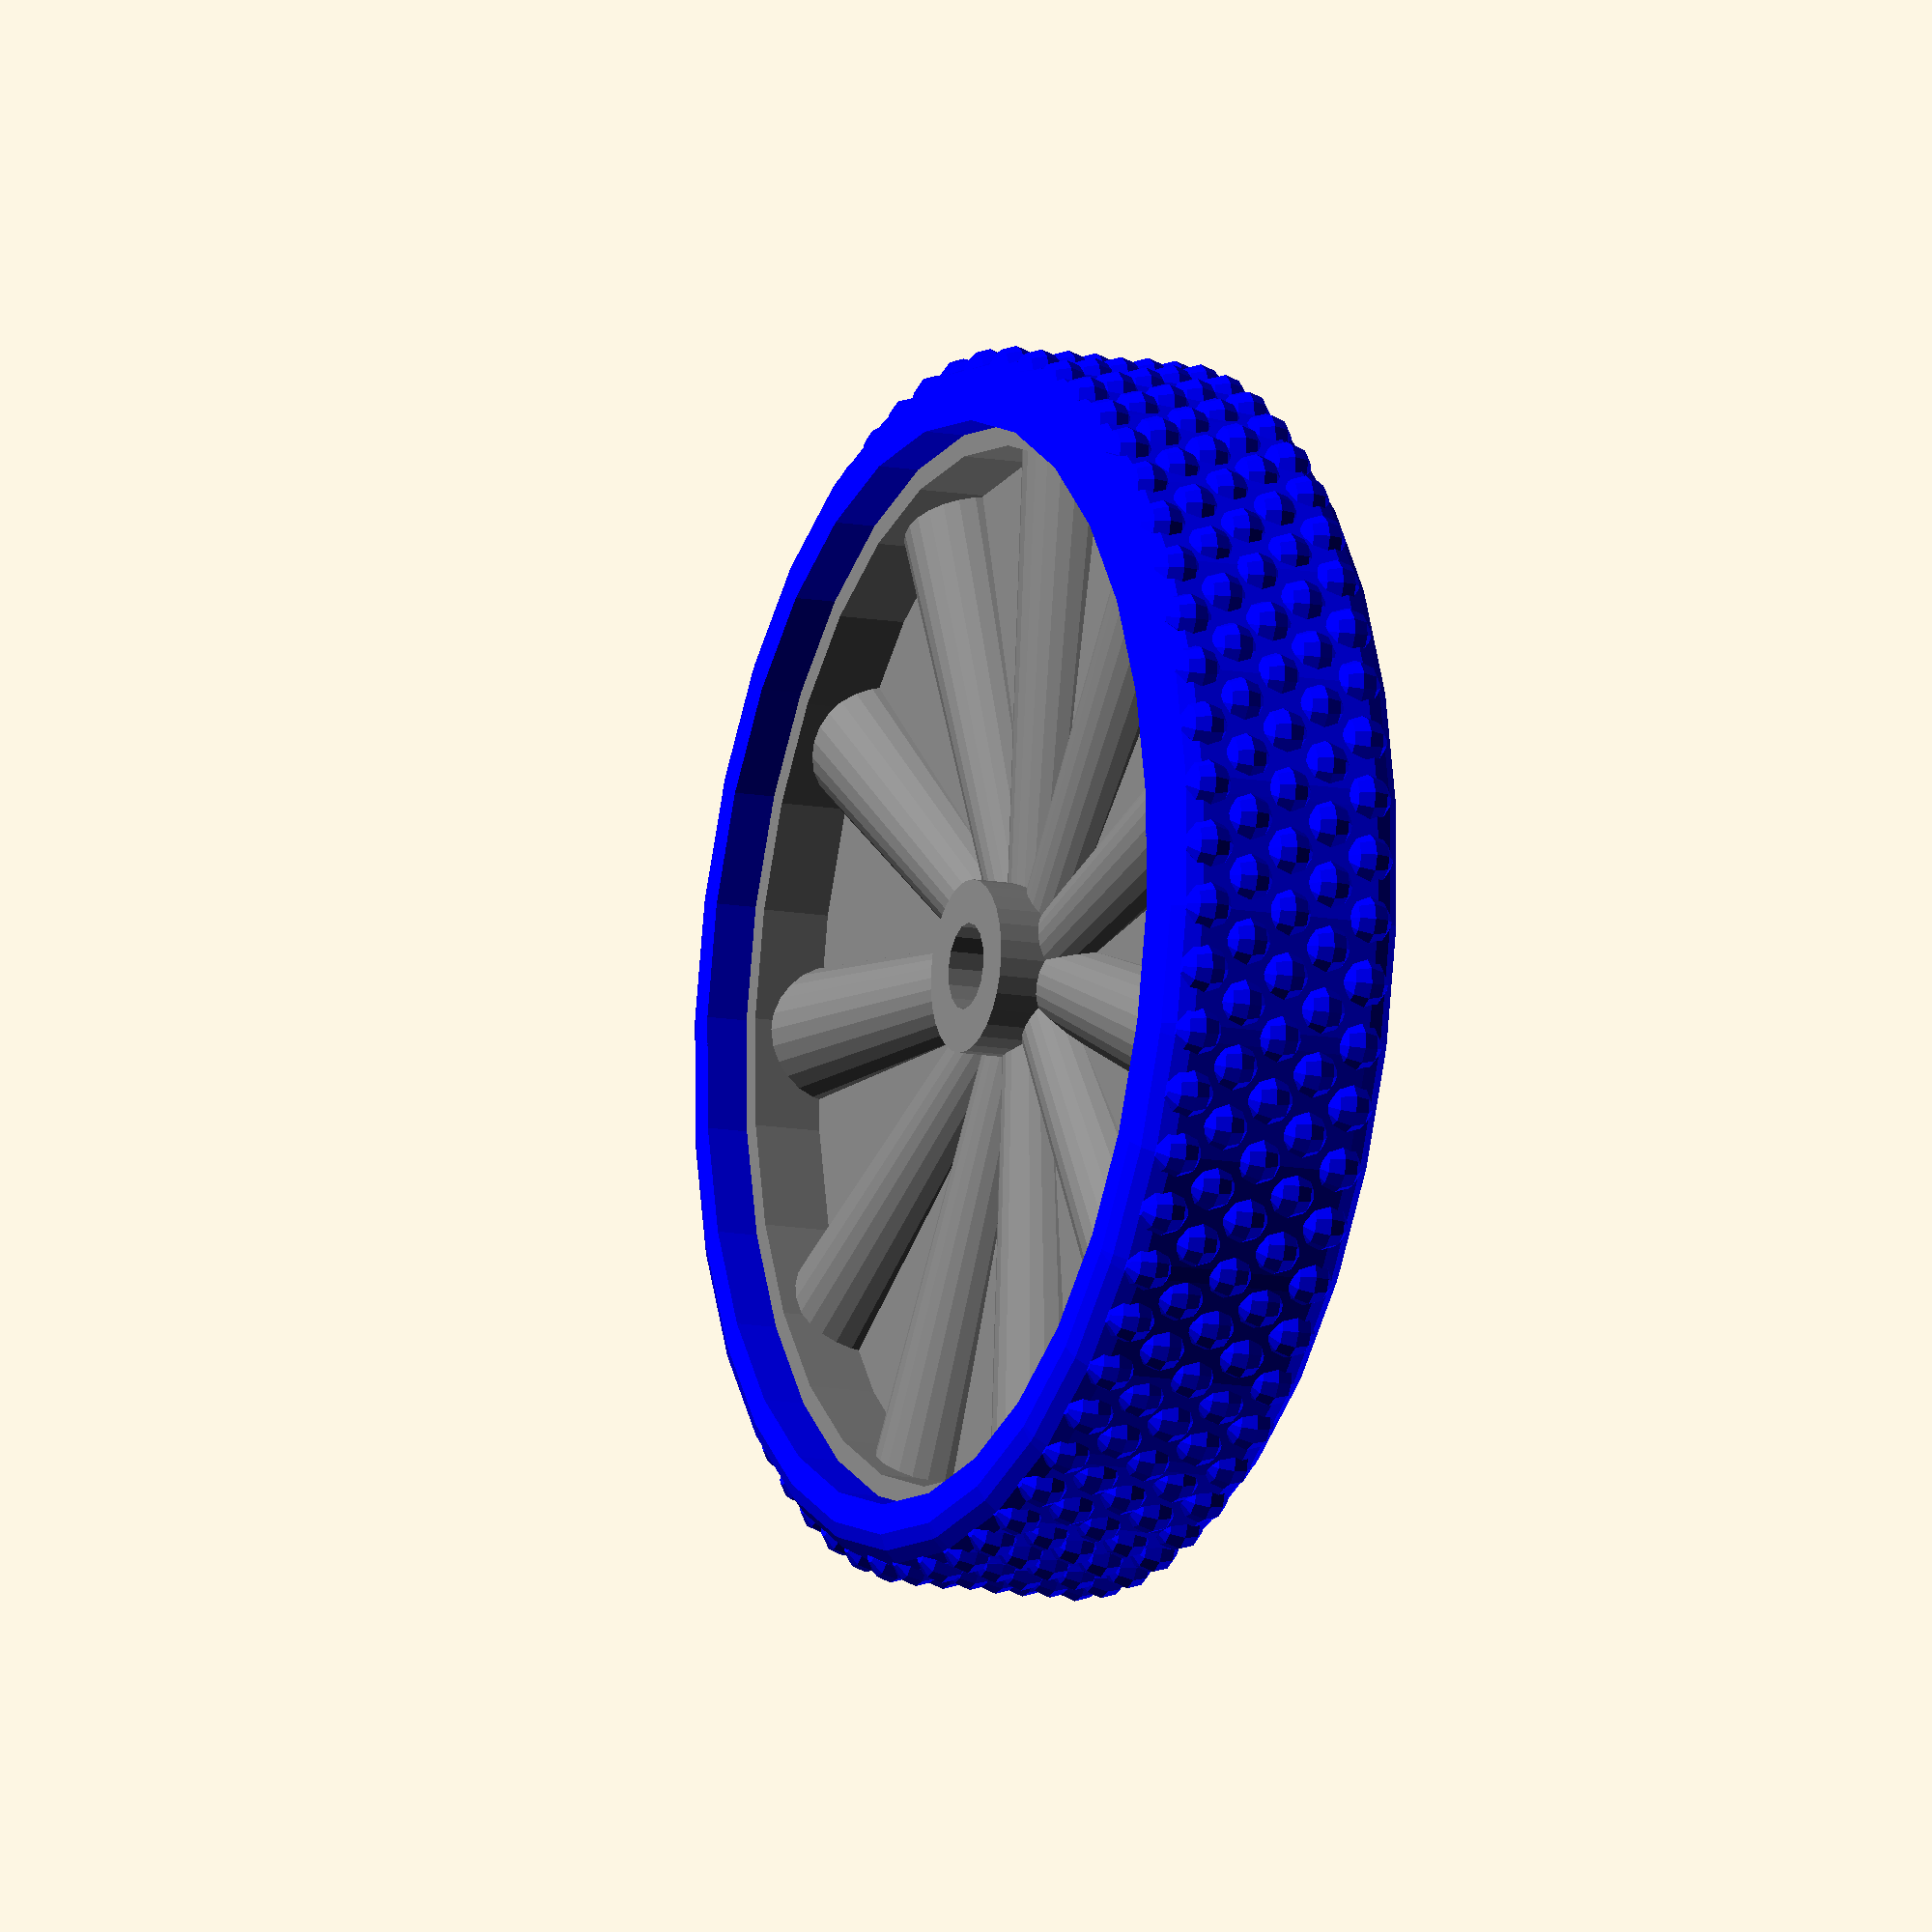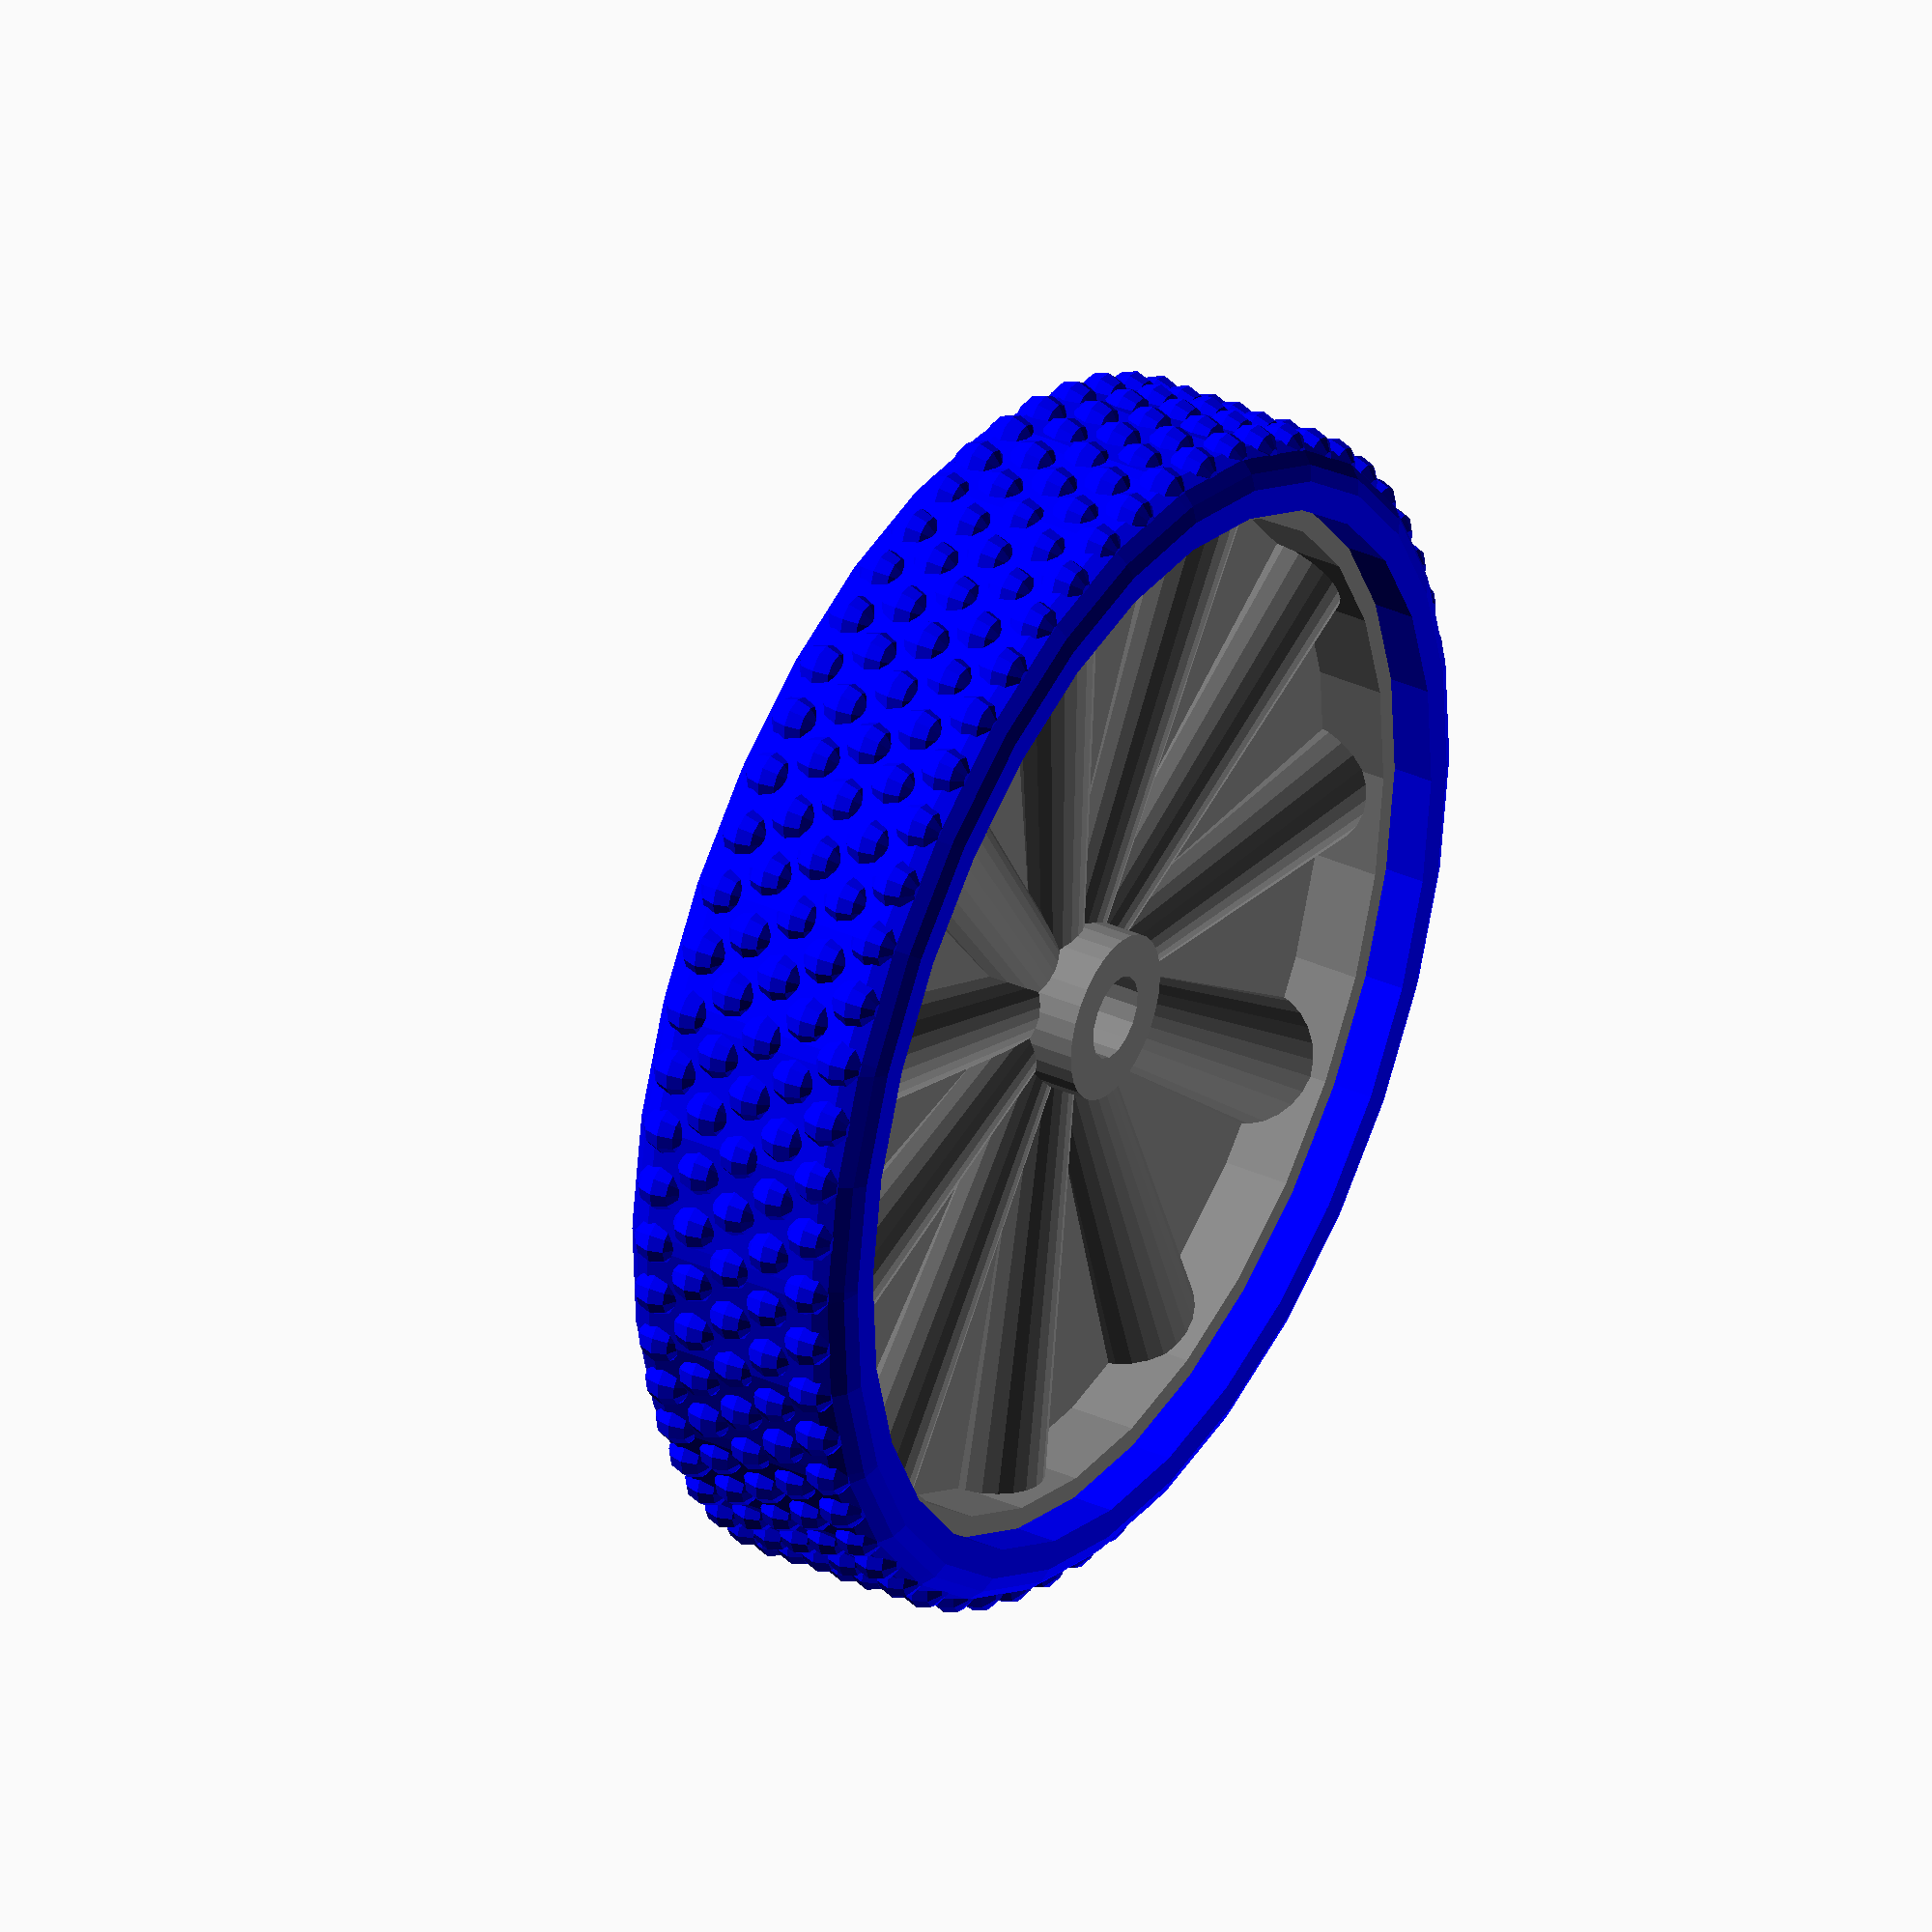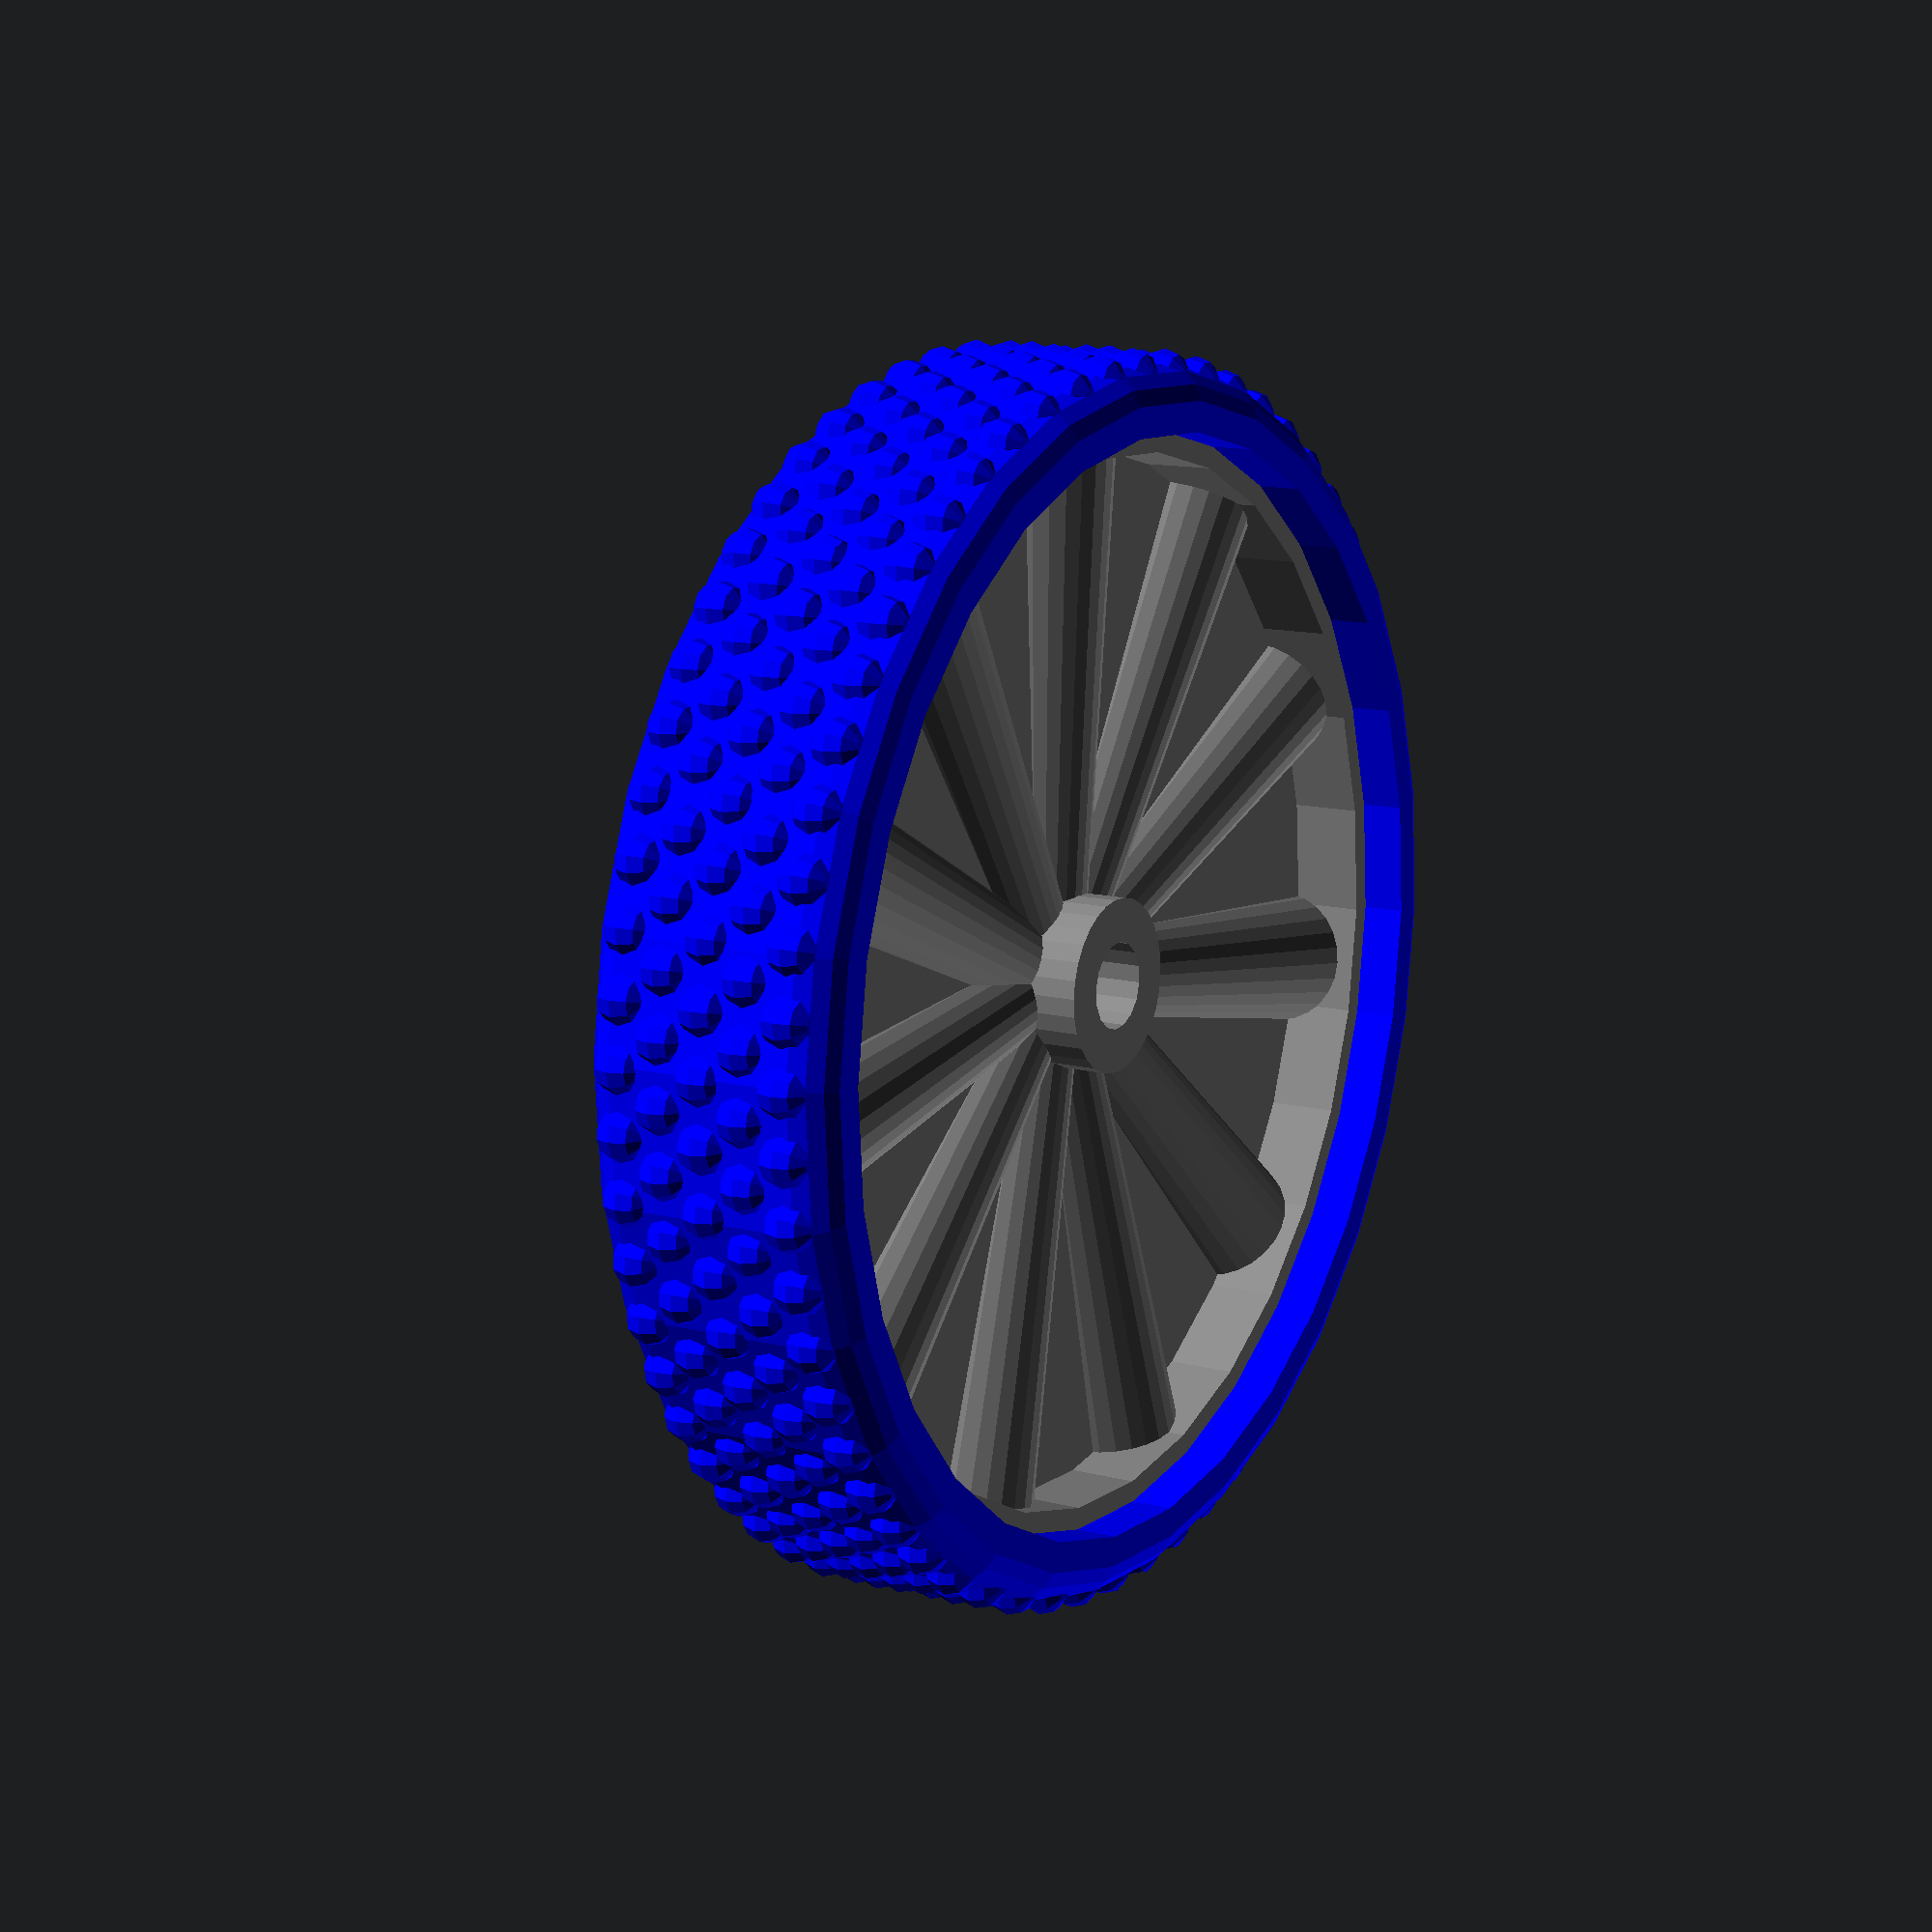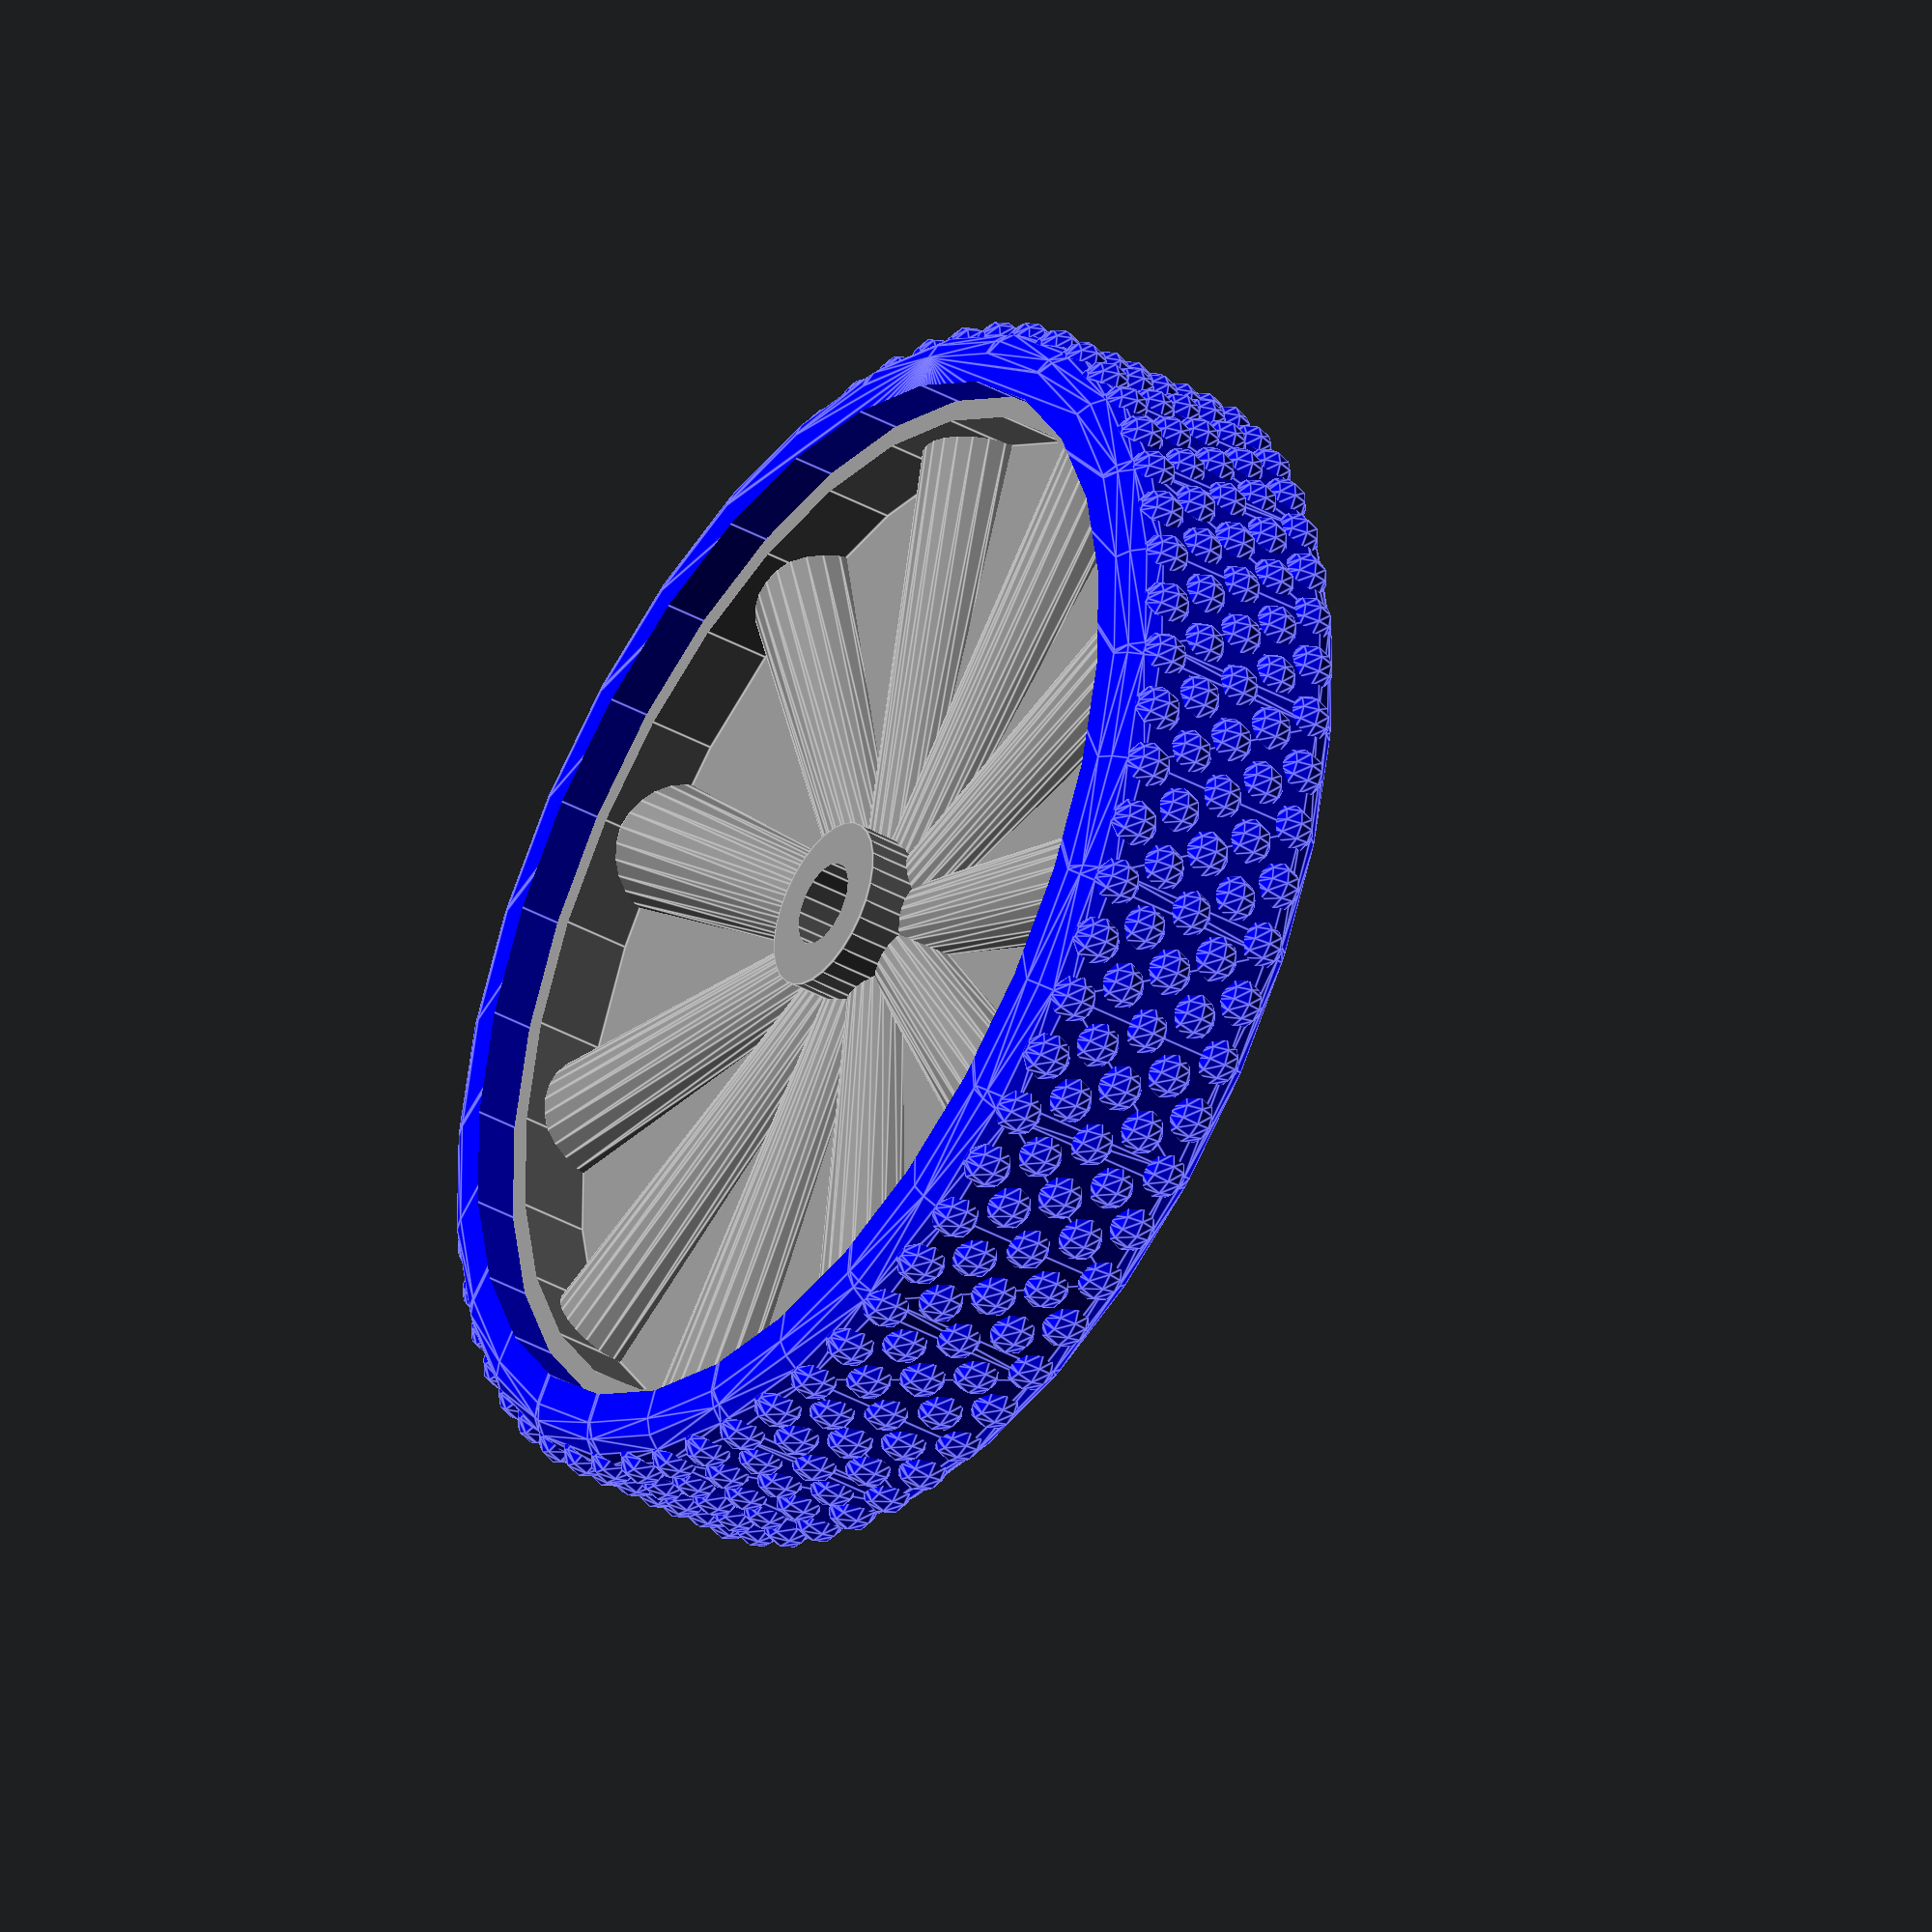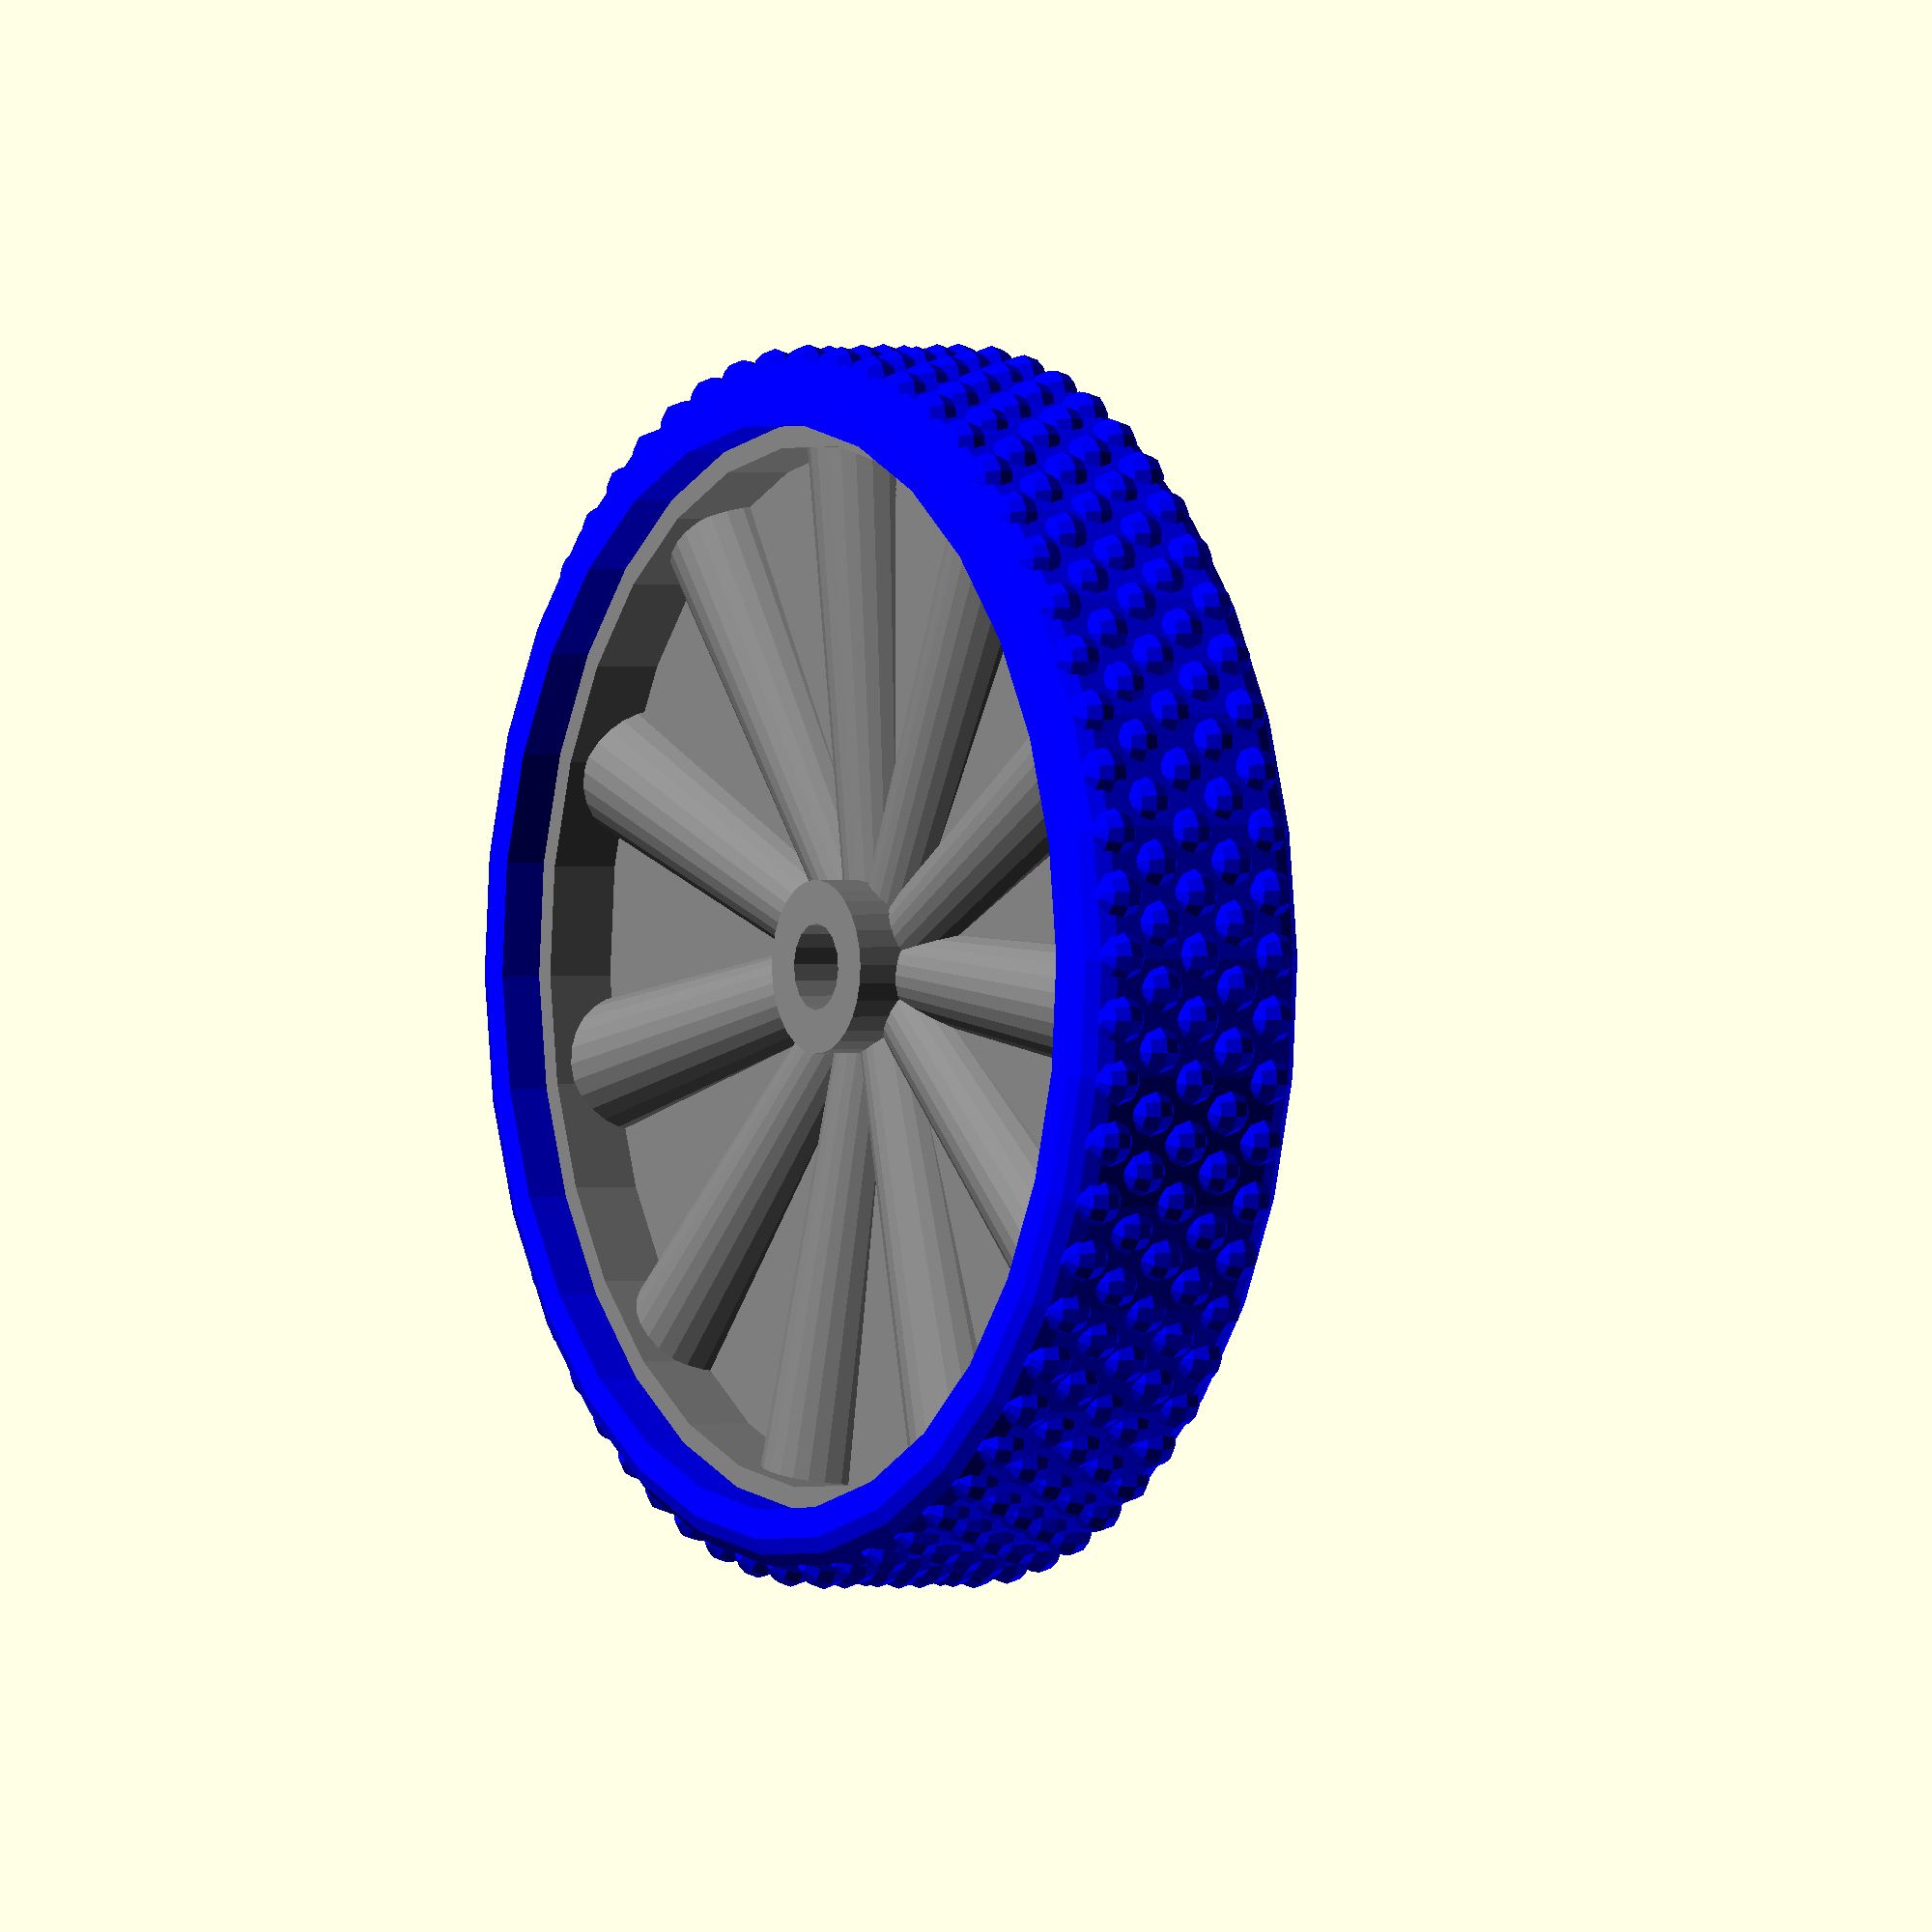
<openscad>

module wheel() {
    difference() {
        cylinder(20, 65, 65);
        translate([0,0,12]) cylinder(20, 60, 60);    
        translate([0,0,-12]) cylinder(20, 60, 60);  
        cylinder(80,5,5, center=true);    
    }

    difference() {
        cylinder(20, 10, 10);
        cylinder(80,5,5, center=true);  
    }

    n=11;
    for (i=[0:n-1])
        rotate([0,0,i*360/n]) translate([0,0,10]) rotate([0,90,0]) translate([0,0,5]) cylinder(55, 5, 8);
}

module tire() {
    
    n = 5;
    m = 60;
    for (i=[0:n-1])
        for (j=[0:m-1])
            rotate([0,0,(j+i%2/2)*360/m]) translate([68.5,0,5*i]) sphere(3);
                
    difference() {         
        minkowski() {
            cylinder(20, 65, 65);
            sphere(5);
        }
        cylinder(60, 62.5, 62.5, center=true);
        wheel();
    }
}

module entire_wheel() {
    color("blue") tire();
    color("gray") wheel();
}

entire_wheel();

</openscad>
<views>
elev=12.3 azim=126.5 roll=246.1 proj=o view=wireframe
elev=144.9 azim=218.5 roll=239.1 proj=o view=wireframe
elev=167.5 azim=253.9 roll=238.9 proj=p view=solid
elev=219.0 azim=43.4 roll=124.9 proj=o view=edges
elev=179.5 azim=250.6 roll=120.6 proj=o view=wireframe
</views>
